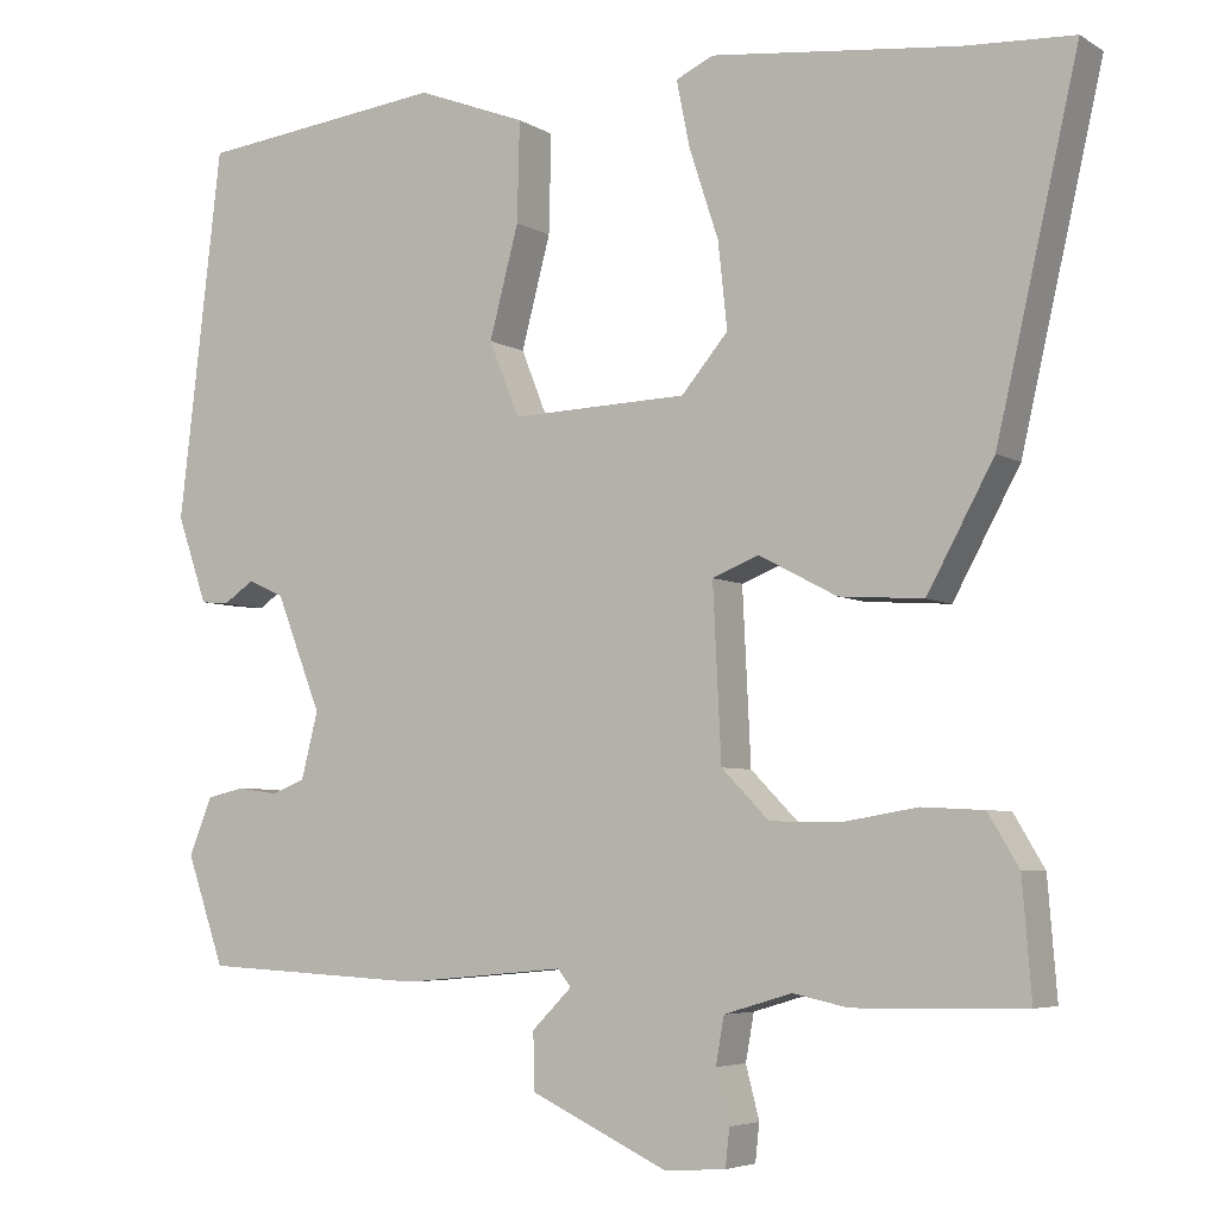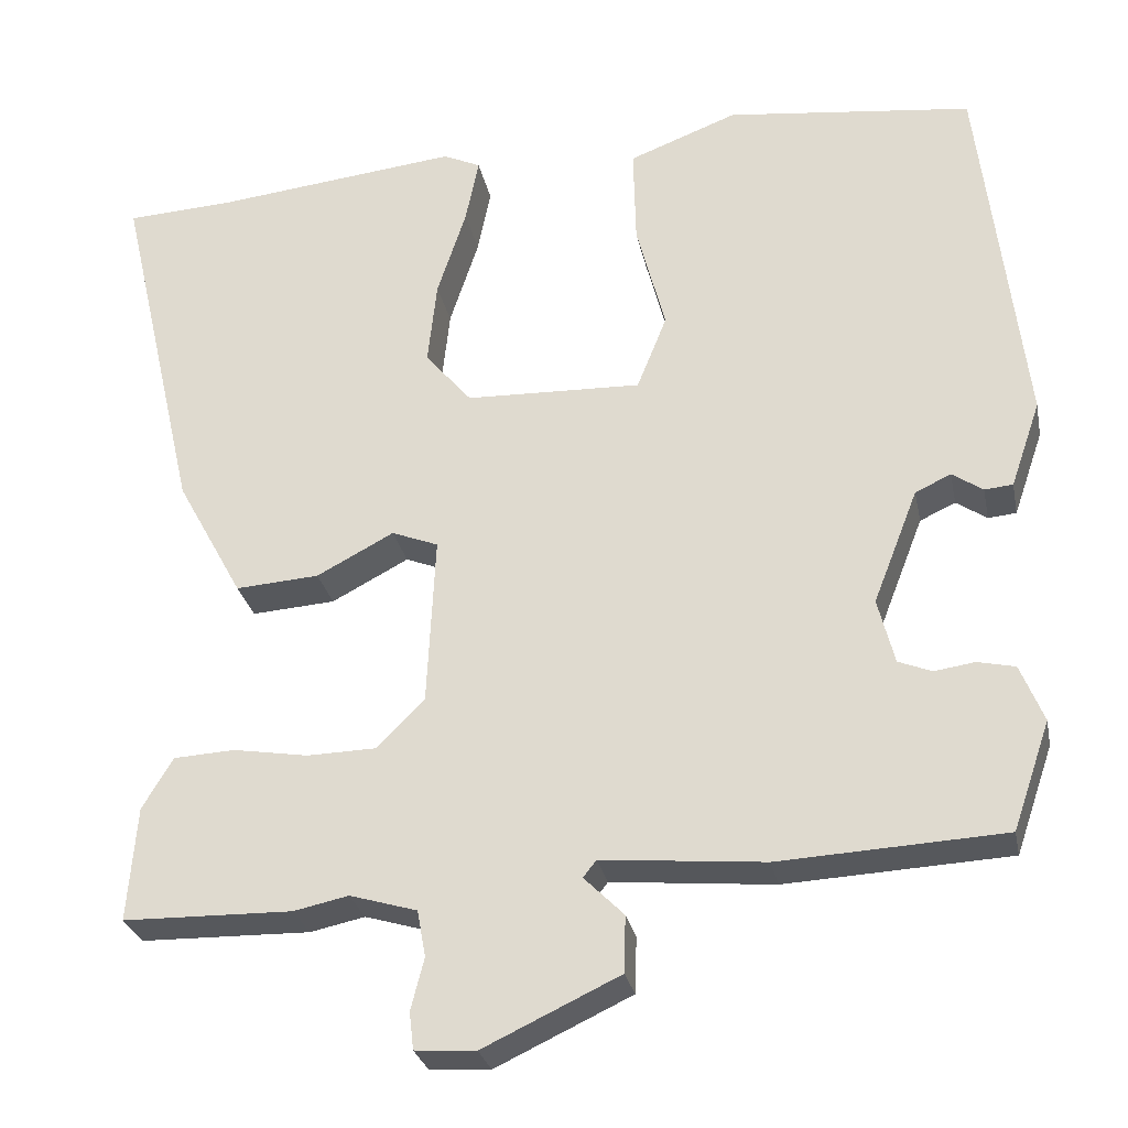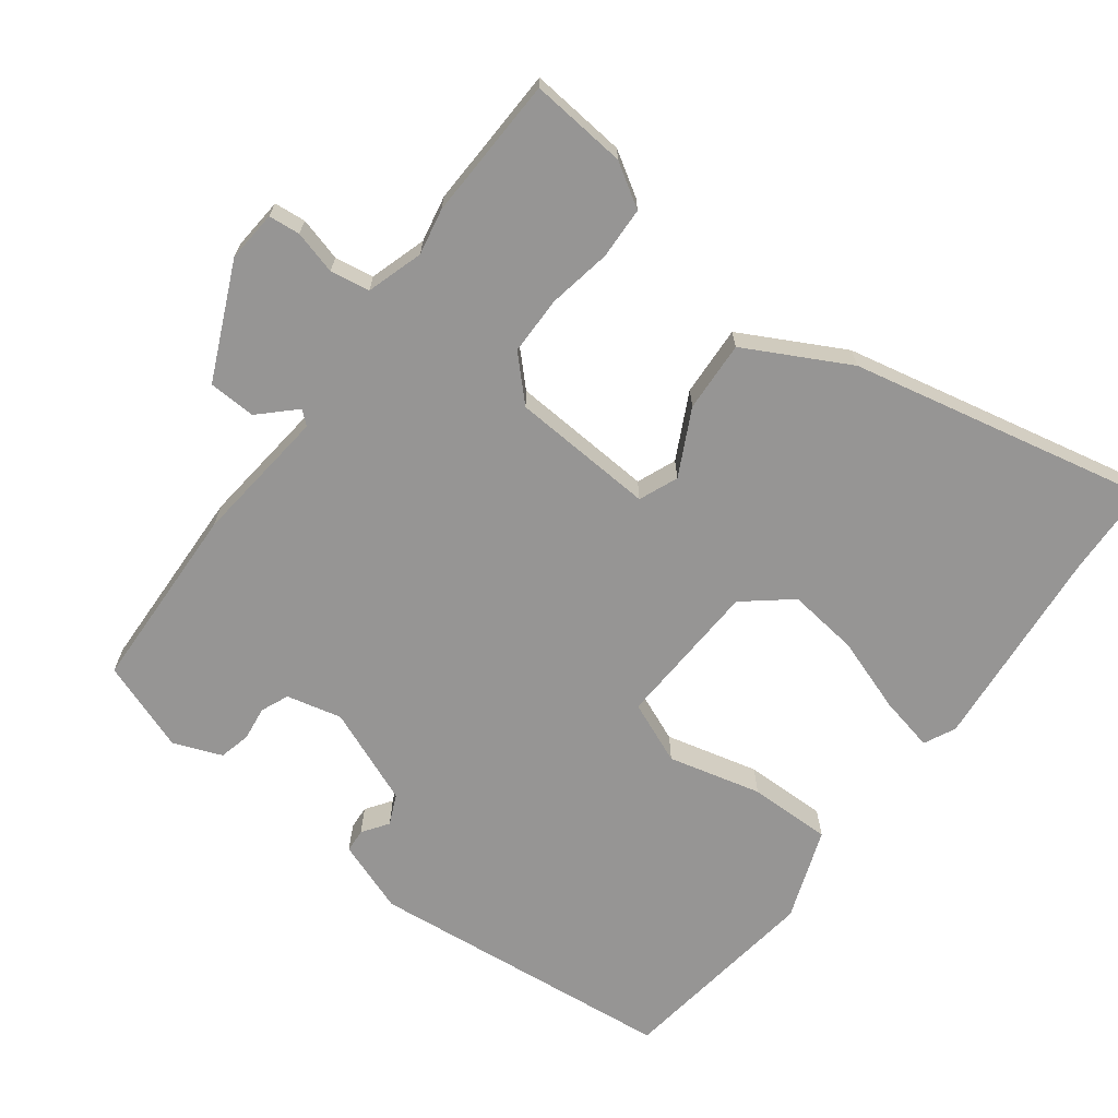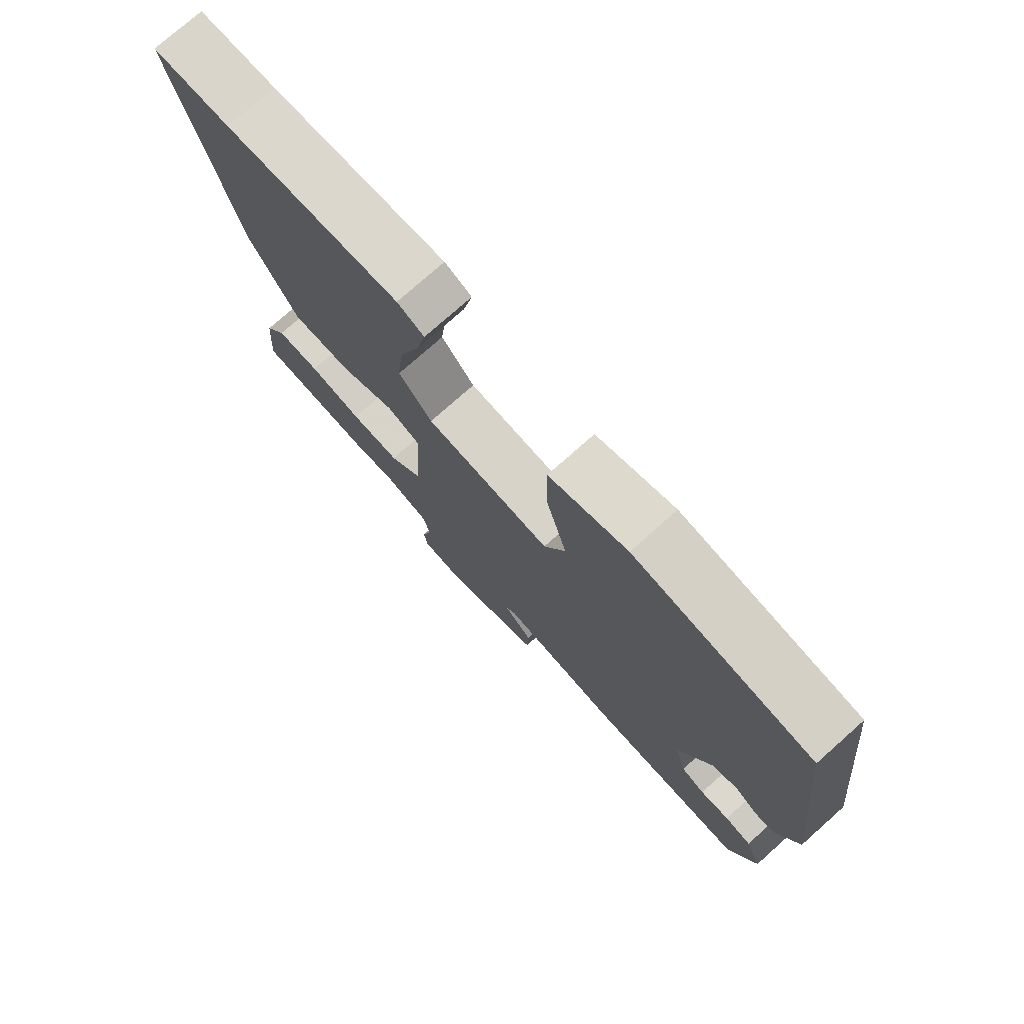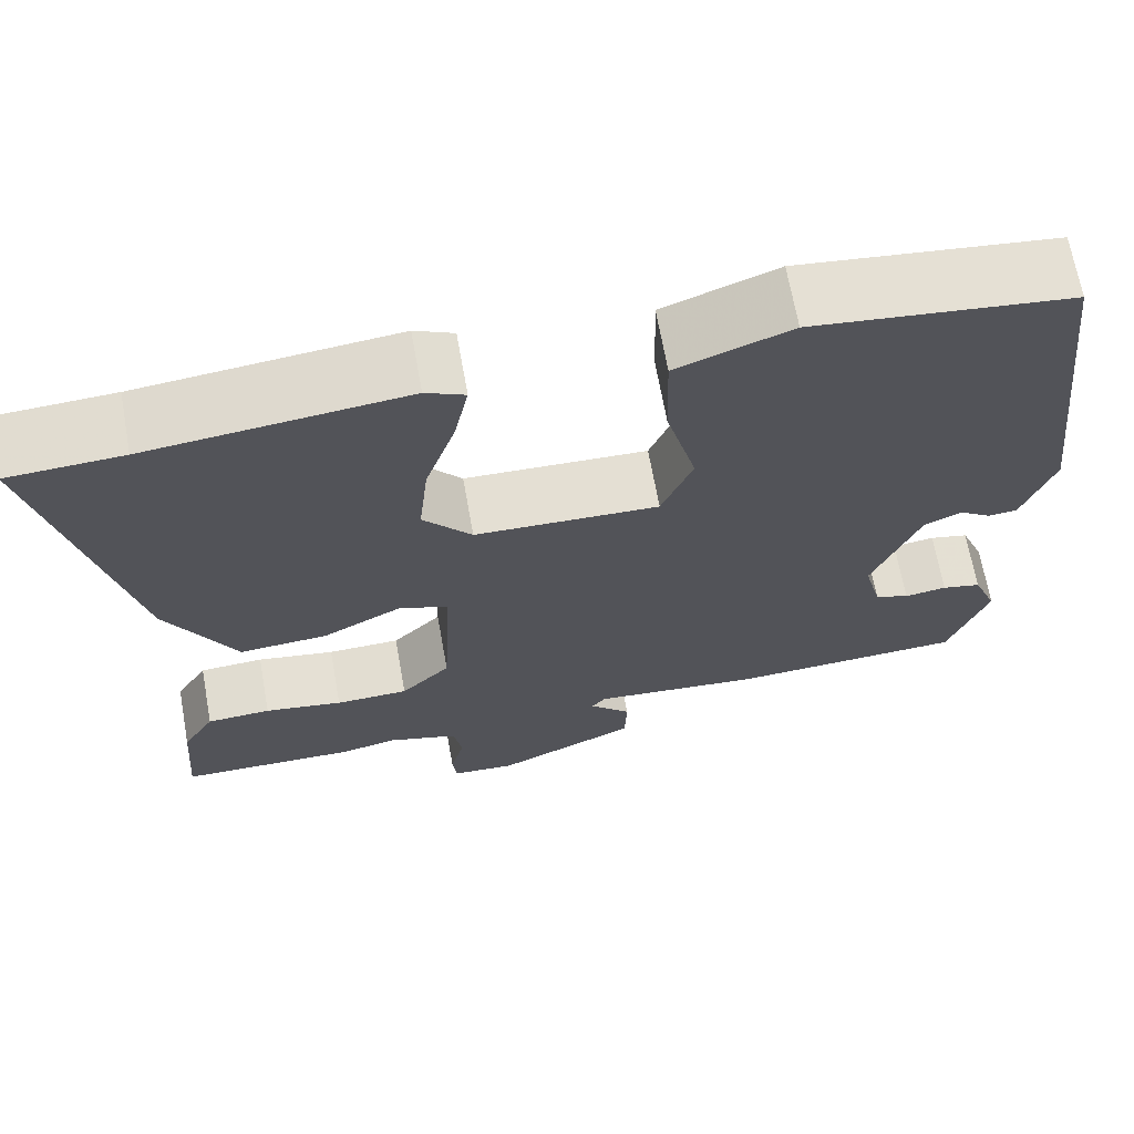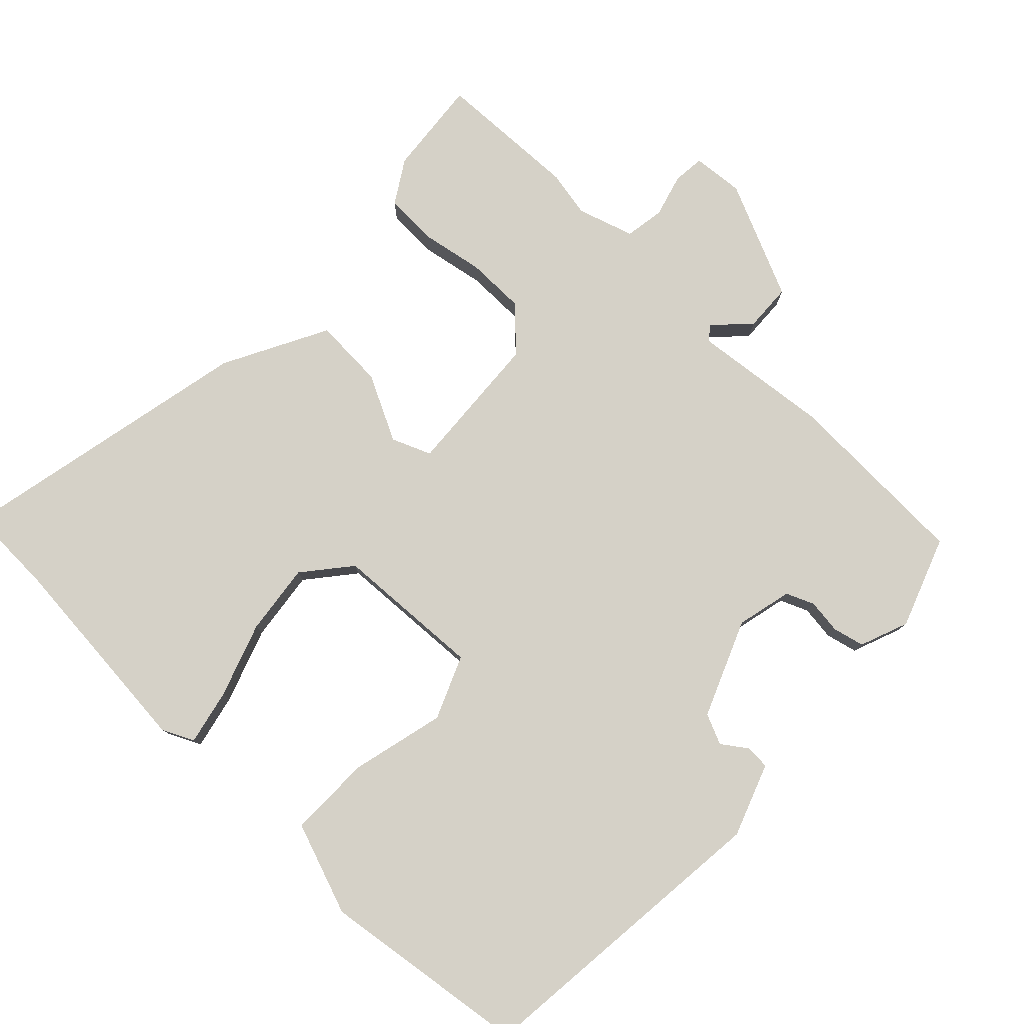
<metadata>
{"format":"obj","ext":"obj","renderer":"f3d","projection":"perspective","resolution":1024,"background":"white","views":[{"elev":-5.2,"azim":-150.1,"up":"+Z"},{"elev":-27.9,"azim":11.4,"up":"+Z"},{"elev":-67.6,"azim":-127.8,"up":"+Y"},{"elev":76.2,"azim":48.4,"up":"+Z"},{"elev":67.7,"azim":-10.2,"up":"+Z"},{"elev":79.0,"azim":42.9,"up":"+Y"}]}
</metadata>
<code>
v -0.351 0.07 -0.503
v -0.555 0.07 -0.499
v -0.544 0.07 -0.361
v -0.507 0.07 -0.299
v -0.433 0.07 -0.295
v -0.343 0.07 -0.31
v -0.259 0.07 -0.308
v -0.202 0.07 -0.25
v -0.192 0.07 -0.045
v -0.248 0.07 -0.023
v -0.341 0.07 -0.072
v -0.442 0.07 -0.079
v -0.522 0.07 0.067
v -0.62 0.07 0.494
v -0.489 0.07 0.501
v -0.194 0.07 0.533
v -0.149 0.07 0.512
v -0.165 0.07 0.433
v -0.2 0.07 0.326
v -0.211 0.07 0.224
v -0.155 0.07 0.158
v 0.057 0.07 0.151
v 0.093 0.07 0.241
v 0.058 0.07 0.374
v 0.055 0.07 0.493
v 0.186 0.07 0.543
v 0.483 0.07 0.508
v 0.535 0.07 0.065
v 0.499 0.07 -0.039
v 0.465 0.07 -0.042
v 0.428 0.07 -0.017
v 0.385 0.07 -0.037
v 0.331 0.07 -0.175
v 0.351 0.07 -0.254
v 0.391 0.07 -0.27
v 0.44 0.07 -0.263
v 0.485 0.07 -0.273
v 0.513 0.07 -0.342
v 0.468 0.07 -0.472
v 0.198 0.07 -0.486
v 0.002 0.07 -0.468
v -0.014 0.07 -0.488
v 0.034 0.07 -0.536
v 0.032 0.07 -0.604
v -0.132 0.07 -0.681
v -0.205 0.07 -0.676
v -0.21 0.07 -0.631
v -0.194 0.07 -0.569
v -0.204 0.07 -0.513
v -0.285 0.07 -0.489
v -0.351 0 -0.503
v -0.555 0 -0.499
v -0.544 0 -0.361
v -0.507 0 -0.299
v -0.433 0 -0.295
v -0.343 0 -0.31
v -0.259 0 -0.308
v -0.202 0 -0.25
v -0.192 0 -0.045
v -0.248 0 -0.023
v -0.341 0 -0.072
v -0.442 0 -0.079
v -0.522 0 0.067
v -0.62 0 0.494
v -0.489 0 0.501
v -0.194 0 0.533
v -0.149 0 0.512
v -0.165 0 0.433
v -0.2 0 0.326
v -0.211 0 0.224
v -0.155 0 0.158
v 0.057 0 0.151
v 0.093 0 0.241
v 0.058 0 0.374
v 0.055 0 0.493
v 0.186 0 0.543
v 0.483 0 0.508
v 0.535 0 0.065
v 0.499 0 -0.039
v 0.465 0 -0.042
v 0.428 0 -0.017
v 0.385 0 -0.037
v 0.331 0 -0.175
v 0.351 0 -0.254
v 0.391 0 -0.27
v 0.44 0 -0.263
v 0.485 0 -0.273
v 0.513 0 -0.342
v 0.468 0 -0.472
v 0.198 0 -0.486
v 0.002 0 -0.468
v -0.014 0 -0.488
v 0.034 0 -0.536
v 0.032 0 -0.604
v -0.132 0 -0.681
v -0.205 0 -0.676
v -0.21 0 -0.631
v -0.194 0 -0.569
v -0.204 0 -0.513
v -0.285 0 -0.489
f 45 46 47 48
f 45 48 49
f 42 43 44 45
f 42 45 49
f 41 42 49 50
f 39 40 41
f 38 39 41
f 35 36 37 38
f 34 35 38 41
f 33 34 41 50
f 28 29 30 31
f 28 31 32
f 27 28 32
f 23 24 25 26
f 23 26 27 32
f 16 17 18 19
f 15 16 19 20
f 14 15 20 21
f 10 11 12 13
f 10 13 14 21
f 3 4 5 6
f 3 6 7
f 2 3 7
f 1 2 7
f 50 1 7 8
f 22 23 32 33
f 22 33 50 8
f 9 10 21 22
f 8 9 22
f 98 97 96 95
f 99 98 95
f 95 94 93 92
f 99 95 92
f 100 99 92 91
f 91 90 89
f 91 89 88
f 88 87 86 85
f 91 88 85 84
f 100 91 84 83
f 81 80 79 78
f 82 81 78
f 82 78 77
f 76 75 74 73
f 82 77 76 73
f 69 68 67 66
f 70 69 66 65
f 71 70 65 64
f 63 62 61 60
f 71 64 63 60
f 56 55 54 53
f 57 56 53
f 57 53 52
f 57 52 51
f 58 57 51 100
f 83 82 73 72
f 58 100 83 72
f 72 71 60 59
f 72 59 58
f 1 51 52 2
f 2 52 53 3
f 3 53 54 4
f 4 54 55 5
f 5 55 56 6
f 6 56 57 7
f 7 57 58 8
f 8 58 59 9
f 9 59 60 10
f 10 60 61 11
f 11 61 62 12
f 12 62 63 13
f 13 63 64 14
f 14 64 65 15
f 15 65 66 16
f 16 66 67 17
f 17 67 68 18
f 18 68 69 19
f 19 69 70 20
f 20 70 71 21
f 21 71 72 22
f 22 72 73 23
f 23 73 74 24
f 24 74 75 25
f 25 75 76 26
f 26 76 77 27
f 27 77 78 28
f 28 78 79 29
f 29 79 80 30
f 30 80 81 31
f 31 81 82 32
f 32 82 83 33
f 33 83 84 34
f 34 84 85 35
f 35 85 86 36
f 36 86 87 37
f 37 87 88 38
f 38 88 89 39
f 39 89 90 40
f 40 90 91 41
f 41 91 92 42
f 42 92 93 43
f 43 93 94 44
f 44 94 95 45
f 45 95 96 46
f 46 96 97 47
f 47 97 98 48
f 48 98 99 49
f 49 99 100 50
f 50 100 51 1

</code>
